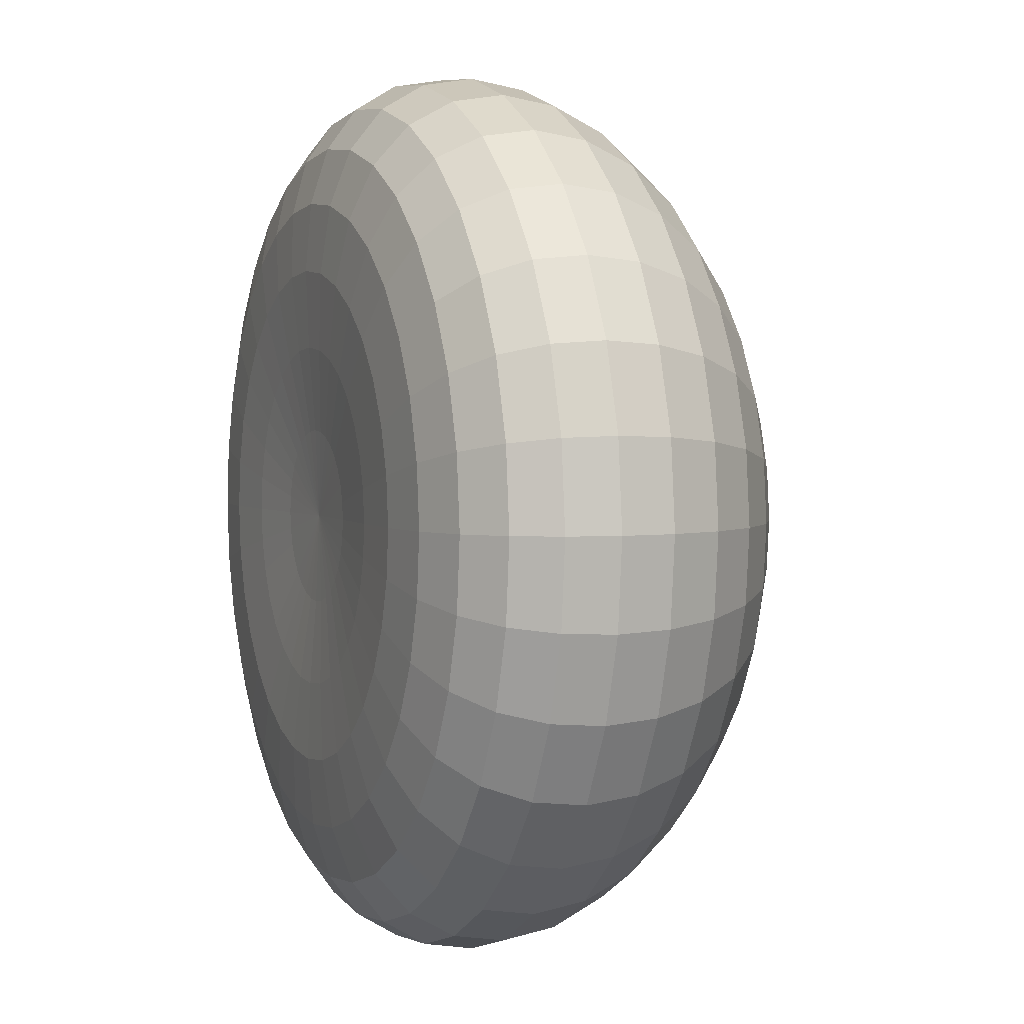
<metadata>
{"format":"obj","ext":"obj","renderer":"f3d","projection":"perspective","resolution":1024,"background":"white","views":[{"elev":2.7,"azim":67.7,"up":"+Z"}]}
</metadata>
<code>
o Sphere
v 0 0.5936 -0.5556
v 0 0.3995 -0.8315
v 0 0.1547 -0.9808
v 0 0.03107 -1
v 0 -0.08192 -0.9808
v 0 -0.2439 -0.8315
v 0.03806 0.6996 -0.1913
v 0.07466 0.6592 -0.3753
v 0.1084 0.5936 -0.5449
v 0.1379 0.5057 -0.6935
v 0.1622 0.3995 -0.8155
v 0.1802 0.2802 -0.9061
v 0.1913 0.1547 -0.9619
v 0.1951 0.03107 -0.9808
v 0.1913 -0.08192 -0.9619
v 0.1802 -0.1757 -0.9061
v 0.1622 -0.2439 -0.8155
v 0.1379 -0.2833 -0.6935
v 0.1084 -0.2961 -0.5449
v 0.07466 -0.2894 -0.3753
v 0.03806 -0.2749 -0.1913
v 0.07466 0.6996 -0.1802
v 0.1464 0.6592 -0.3536
v 0.2126 0.5936 -0.5133
v 0.2706 0.5057 -0.6533
v 0.3182 0.3995 -0.7682
v 0.3536 0.2802 -0.8536
v 0.3753 0.1547 -0.9061
v 0.3827 0.03107 -0.9239
v 0.3753 -0.08192 -0.9061
v 0.3536 -0.1757 -0.8536
v 0.3182 -0.2439 -0.7682
v 0.2706 -0.2833 -0.6533
v 0.2126 -0.2961 -0.5133
v 0.1464 -0.2894 -0.3536
v 0.07466 -0.2749 -0.1802
v 0.1084 0.6996 -0.1622
v 0.2126 0.6592 -0.3182
v 0.3087 0.5936 -0.4619
v 0.3928 0.5057 -0.5879
v 0.4619 0.3995 -0.6913
v 0.5133 0.2802 -0.7682
v 0.5449 0.1547 -0.8155
v 0.5556 0.03107 -0.8315
v 0.5449 -0.08192 -0.8155
v 0.5133 -0.1757 -0.7682
v 0.4619 -0.2439 -0.6913
v 0.3928 -0.2833 -0.5879
v 0.3087 -0.2961 -0.4619
v 0.2126 -0.2894 -0.3182
v 0.1084 -0.2749 -0.1622
v 0.1379 0.6996 -0.1379
v 0.2706 0.6592 -0.2706
v 0.3928 0.5936 -0.3928
v 0.5 0.5057 -0.5
v 0.5879 0.3995 -0.5879
v 0.6533 0.2802 -0.6533
v 0.6935 0.1547 -0.6935
v 0.7071 0.03107 -0.7071
v 0.6935 -0.08192 -0.6935
v 0.6533 -0.1757 -0.6533
v 0.5879 -0.2439 -0.5879
v 0.5 -0.2833 -0.5
v 0.3928 -0.2961 -0.3928
v 0.2706 -0.2894 -0.2706
v 0.1379 -0.2749 -0.1379
v 0.1622 0.6996 -0.1084
v 0.3182 0.6592 -0.2126
v 0.4619 0.5936 -0.3087
v 0.5879 0.5057 -0.3928
v 0.6913 0.3995 -0.4619
v 0.7682 0.2802 -0.5133
v 0.8155 0.1547 -0.5449
v 0.8315 0.03107 -0.5556
v 0.8155 -0.08192 -0.5449
v 0.7682 -0.1757 -0.5133
v 0.6913 -0.2439 -0.4619
v 0.5879 -0.2833 -0.3928
v 0.4619 -0.2961 -0.3087
v 0.3182 -0.2894 -0.2126
v 0.1622 -0.2749 -0.1084
v 0 0.7133 0
v 0.1802 0.6996 -0.07466
v 0.3536 0.6592 -0.1464
v 0.5133 0.5936 -0.2126
v 0.6533 0.5057 -0.2706
v 0.7682 0.3995 -0.3182
v 0.8536 0.2802 -0.3536
v 0.9061 0.1547 -0.3753
v 0.9239 0.03107 -0.3827
v 0.9061 -0.08192 -0.3753
v 0.8536 -0.1757 -0.3536
v 0.7682 -0.2439 -0.3182
v 0.6533 -0.2833 -0.2706
v 0.5133 -0.2961 -0.2126
v 0.3536 -0.2894 -0.1464
v 0.1802 -0.2749 -0.07466
v 0.1913 0.6996 -0.03806
v 0.3753 0.6592 -0.07466
v 0.5449 0.5936 -0.1084
v 0.6935 0.5057 -0.1379
v 0.8155 0.3995 -0.1622
v 0.9061 0.2802 -0.1802
v 0.9619 0.1547 -0.1913
v 0.9808 0.03107 -0.1951
v 0.9619 -0.08192 -0.1913
v 0.9061 -0.1757 -0.1802
v 0.8155 -0.2439 -0.1622
v 0.6935 -0.2833 -0.1379
v 0.5449 -0.2961 -0.1084
v 0.3753 -0.2894 -0.07466
v 0.1913 -0.2749 -0.03806
v 0.1951 0.6996 0
v 0.3827 0.6592 0
v 0.5556 0.5936 0
v 0.7071 0.5057 -0
v 0.8315 0.3995 0
v 0.9239 0.2802 -0
v 0.9808 0.1547 0
v 1 0.03107 0
v 0.9808 -0.08192 0
v 0.9239 -0.1757 -0
v 0.8315 -0.2439 0
v 0.7071 -0.2833 -0
v 0.5556 -0.2961 0
v 0.3827 -0.2894 0
v 0.1951 -0.2749 0
v 0.1913 0.6996 0.03806
v 0.3753 0.6592 0.07466
v 0.5449 0.5936 0.1084
v 0.6935 0.5057 0.1379
v 0.8155 0.3995 0.1622
v 0.9061 0.2802 0.1802
v 0.9619 0.1547 0.1913
v 0.9808 0.03107 0.1951
v 0.9619 -0.08192 0.1913
v 0.9061 -0.1757 0.1802
v 0.8155 -0.2439 0.1622
v 0.6935 -0.2833 0.1379
v 0.5449 -0.2961 0.1084
v 0.3753 -0.2894 0.07466
v 0.1913 -0.2749 0.03806
v 0.1802 0.6996 0.07466
v 0.3536 0.6592 0.1464
v 0.5133 0.5936 0.2126
v 0.6533 0.5057 0.2706
v 0.7682 0.3995 0.3182
v 0.8536 0.2802 0.3536
v 0.9061 0.1547 0.3753
v 0.9239 0.03107 0.3827
v 0.9061 -0.08192 0.3753
v 0.8536 -0.1757 0.3536
v 0.7682 -0.2439 0.3182
v 0.6533 -0.2833 0.2706
v 0.5133 -0.2961 0.2126
v 0.3536 -0.2894 0.1464
v 0.1802 -0.2749 0.07466
v 0.1622 0.6996 0.1084
v 0.3182 0.6592 0.2126
v 0.4619 0.5936 0.3087
v 0.5879 0.5057 0.3928
v 0.6913 0.3995 0.4619
v 0.7682 0.2802 0.5133
v 0.8155 0.1547 0.5449
v 0.8315 0.03107 0.5556
v 0.8155 -0.08192 0.5449
v 0.7682 -0.1757 0.5133
v 0.6913 -0.2439 0.4619
v 0.5879 -0.2833 0.3928
v 0.4619 -0.2961 0.3087
v 0.3182 -0.2894 0.2126
v 0.1622 -0.2749 0.1084
v 0.1379 0.6996 0.1379
v 0.2706 0.6592 0.2706
v 0.3928 0.5936 0.3928
v 0.5 0.5057 0.5
v 0.5879 0.3995 0.5879
v 0.6533 0.2802 0.6533
v 0.6935 0.1547 0.6935
v 0.7071 0.03107 0.7071
v 0.6935 -0.08192 0.6935
v 0.6533 -0.1757 0.6533
v 0.5879 -0.2439 0.5879
v 0.5 -0.2833 0.5
v 0.3928 -0.2961 0.3928
v 0.2706 -0.2894 0.2706
v 0.1379 -0.2749 0.1379
v 0.1084 0.6996 0.1622
v 0.2126 0.6592 0.3182
v 0.3087 0.5936 0.4619
v 0.3928 0.5057 0.5879
v 0.4619 0.3995 0.6913
v 0.5133 0.2802 0.7682
v 0.5449 0.1547 0.8155
v 0.5556 0.03107 0.8315
v 0.5449 -0.08192 0.8155
v 0.5133 -0.1757 0.7682
v 0.4619 -0.2439 0.6913
v 0.3928 -0.2833 0.5879
v 0.3087 -0.2961 0.4619
v 0.2126 -0.2894 0.3182
v 0.1084 -0.2749 0.1622
v 0.07466 0.6996 0.1802
v 0.1464 0.6592 0.3536
v 0.2126 0.5936 0.5133
v 0.2706 0.5057 0.6533
v 0.3182 0.3995 0.7682
v 0.3536 0.2802 0.8536
v 0.3753 0.1547 0.9061
v 0.3827 0.03107 0.9239
v 0.3753 -0.08192 0.9061
v 0.3536 -0.1757 0.8536
v 0.3182 -0.2439 0.7682
v 0.2706 -0.2833 0.6533
v 0.2126 -0.2961 0.5133
v 0.1464 -0.2894 0.3536
v 0.07466 -0.2749 0.1802
v 0.03806 0.6996 0.1913
v 0.07466 0.6592 0.3753
v 0.1084 0.5936 0.5449
v 0.1379 0.5057 0.6935
v 0.1622 0.3995 0.8155
v 0.1802 0.2802 0.9061
v 0.1913 0.1547 0.9619
v 0.1951 0.03107 0.9808
v 0.1913 -0.08192 0.9619
v 0.1802 -0.1757 0.9061
v 0.1622 -0.2439 0.8155
v 0.1379 -0.2833 0.6935
v 0.1084 -0.2961 0.5449
v 0.07466 -0.2894 0.3753
v 0.03806 -0.2749 0.1913
v -0 0.6996 0.1951
v -0 0.6592 0.3827
v -0 0.5936 0.5556
v -0 0.5057 0.7071
v -0 0.3995 0.8315
v 0 0.2802 0.9239
v -0 0.1547 0.9808
v -0 0.03107 1
v -0 -0.08192 0.9808
v 0 -0.1757 0.9239
v -0 -0.2439 0.8315
v -0 -0.2833 0.7071
v -0 -0.2961 0.5556
v -0 -0.2894 0.3827
v -0 -0.2749 0.1951
v -0.03806 0.6996 0.1913
v -0.07466 0.6592 0.3753
v -0.1084 0.5936 0.5449
v -0.1379 0.5057 0.6935
v -0.1622 0.3995 0.8155
v -0.1802 0.2802 0.9061
v -0.1913 0.1547 0.9619
v -0.1951 0.03107 0.9808
v -0.1913 -0.08192 0.9619
v -0.1802 -0.1757 0.9061
v -0.1622 -0.2439 0.8155
v -0.1379 -0.2833 0.6935
v -0.1084 -0.2961 0.5449
v -0.07466 -0.2894 0.3753
v -0.03806 -0.2749 0.1913
v -0.07466 0.6996 0.1802
v -0.1464 0.6592 0.3536
v -0.2126 0.5936 0.5133
v -0.2706 0.5057 0.6533
v -0.3182 0.3995 0.7682
v -0.3536 0.2802 0.8536
v -0.3753 0.1547 0.9061
v -0.3827 0.03107 0.9239
v -0.3753 -0.08192 0.9061
v -0.3536 -0.1757 0.8536
v -0.3182 -0.2439 0.7682
v -0.2706 -0.2833 0.6533
v -0.2126 -0.2961 0.5133
v -0.1464 -0.2894 0.3536
v -0.07466 -0.2749 0.1802
v -0.1084 0.6996 0.1622
v -0.2126 0.6592 0.3182
v -0.3087 0.5936 0.4619
v -0.3928 0.5057 0.5879
v -0.4619 0.3995 0.6913
v -0.5133 0.2802 0.7682
v -0.5449 0.1547 0.8155
v -0.5556 0.03107 0.8315
v -0.5449 -0.08192 0.8155
v -0.5133 -0.1757 0.7682
v -0.4619 -0.2439 0.6913
v -0.3928 -0.2833 0.5879
v -0.3087 -0.2961 0.4619
v -0.2126 -0.2894 0.3182
v -0.1084 -0.2749 0.1622
v -0.1379 0.6996 0.1379
v -0.2706 0.6592 0.2706
v -0.3928 0.5936 0.3928
v -0.5 0.5057 0.5
v -0.5879 0.3995 0.5879
v -0.6533 0.2802 0.6533
v -0.6935 0.1547 0.6935
v -0.7071 0.03107 0.7071
v -0.6935 -0.08192 0.6935
v -0.6533 -0.1757 0.6533
v -0.5879 -0.2439 0.5879
v -0.5 -0.2833 0.5
v -0.3928 -0.2961 0.3928
v -0.2706 -0.2894 0.2706
v -0.1379 -0.2749 0.1379
v 0 -0.2669 0
v -0.1622 0.6996 0.1084
v -0.3182 0.6592 0.2126
v -0.4619 0.5936 0.3087
v -0.5879 0.5057 0.3928
v -0.6913 0.3995 0.4619
v -0.7682 0.2802 0.5133
v -0.8155 0.1547 0.5449
v -0.8315 0.03107 0.5556
v -0.8155 -0.08192 0.5449
v -0.7682 -0.1757 0.5133
v -0.6913 -0.2439 0.4619
v -0.5879 -0.2833 0.3928
v -0.4619 -0.2961 0.3087
v -0.3182 -0.2894 0.2126
v -0.1622 -0.2749 0.1084
v -0.1802 0.6996 0.07466
v -0.3536 0.6592 0.1464
v -0.5133 0.5936 0.2126
v -0.6533 0.5057 0.2706
v -0.7682 0.3995 0.3182
v -0.8536 0.2802 0.3536
v -0.9061 0.1547 0.3753
v -0.9239 0.03107 0.3827
v -0.9061 -0.08192 0.3753
v -0.8536 -0.1757 0.3536
v -0.7682 -0.2439 0.3182
v -0.6533 -0.2833 0.2706
v -0.5133 -0.2961 0.2126
v -0.3536 -0.2894 0.1464
v -0.1802 -0.2749 0.07466
v -0.1913 0.6996 0.03806
v -0.3753 0.6592 0.07466
v -0.5449 0.5936 0.1084
v -0.6935 0.5057 0.1379
v -0.8155 0.3995 0.1622
v -0.9061 0.2802 0.1802
v -0.9619 0.1547 0.1913
v -0.9808 0.03107 0.1951
v -0.9619 -0.08192 0.1913
v -0.9061 -0.1757 0.1802
v -0.8155 -0.2439 0.1622
v -0.6935 -0.2833 0.1379
v -0.5449 -0.2961 0.1084
v -0.3753 -0.2894 0.07466
v -0.1913 -0.2749 0.03806
v -0.1951 0.6996 -0
v -0.3827 0.6592 -0
v -0.5556 0.5936 -0
v -0.7071 0.5057 -0
v -0.8315 0.3995 -0
v -0.9239 0.2802 -0
v -0.9808 0.1547 -0
v -1 0.03107 -0
v -0.9808 -0.08192 -0
v -0.9239 -0.1757 -0
v -0.8315 -0.2439 -0
v -0.7071 -0.2833 -0
v -0.5556 -0.2961 -0
v -0.3827 -0.2894 -0
v -0.1951 -0.2749 -0
v -0.1913 0.6996 -0.03806
v -0.3753 0.6592 -0.07466
v -0.5449 0.5936 -0.1084
v -0.6935 0.5057 -0.1379
v -0.8155 0.3995 -0.1622
v -0.9061 0.2802 -0.1802
v -0.9619 0.1547 -0.1913
v -0.9808 0.03107 -0.1951
v -0.9619 -0.08192 -0.1913
v -0.9061 -0.1757 -0.1802
v -0.8155 -0.2439 -0.1622
v -0.6935 -0.2833 -0.1379
v -0.5449 -0.2961 -0.1084
v -0.3753 -0.2894 -0.07466
v -0.1913 -0.2749 -0.03806
v -0.1802 0.6996 -0.07466
v -0.3536 0.6592 -0.1464
v -0.5133 0.5936 -0.2126
v -0.6533 0.5057 -0.2706
v -0.7682 0.3995 -0.3182
v -0.8536 0.2802 -0.3536
v -0.9061 0.1547 -0.3753
v -0.9239 0.03107 -0.3827
v -0.9061 -0.08192 -0.3753
v -0.8536 -0.1757 -0.3536
v -0.7682 -0.2439 -0.3182
v -0.6533 -0.2833 -0.2706
v -0.5133 -0.2961 -0.2126
v -0.3536 -0.2894 -0.1464
v -0.1802 -0.2749 -0.07466
v -0.1622 0.6996 -0.1084
v -0.3182 0.6592 -0.2126
v -0.4619 0.5936 -0.3087
v -0.5879 0.5057 -0.3928
v -0.6913 0.3995 -0.4619
v -0.7682 0.2802 -0.5133
v -0.8155 0.1547 -0.5449
v -0.8315 0.03107 -0.5556
v -0.8155 -0.08192 -0.5449
v -0.7682 -0.1757 -0.5133
v -0.6913 -0.2439 -0.4619
v -0.5879 -0.2833 -0.3928
v -0.4619 -0.2961 -0.3087
v -0.3182 -0.2894 -0.2126
v -0.1622 -0.2749 -0.1084
v -0.1379 0.6996 -0.1379
v -0.2706 0.6592 -0.2706
v -0.3928 0.5936 -0.3928
v -0.5 0.5057 -0.5
v -0.5879 0.3995 -0.5879
v -0.6533 0.2802 -0.6533
v -0.6935 0.1547 -0.6935
v -0.7071 0.03107 -0.7071
v -0.6935 -0.08192 -0.6935
v -0.6533 -0.1757 -0.6533
v -0.5879 -0.2439 -0.5879
v -0.5 -0.2833 -0.5
v -0.3928 -0.2961 -0.3928
v -0.2706 -0.2894 -0.2706
v -0.1379 -0.2749 -0.1379
v -0.1084 0.6996 -0.1622
v -0.2126 0.6592 -0.3182
v -0.3087 0.5936 -0.4619
v -0.3928 0.5057 -0.5879
v -0.4619 0.3995 -0.6913
v -0.5133 0.2802 -0.7682
v -0.5449 0.1547 -0.8155
v -0.5556 0.03107 -0.8315
v -0.5449 -0.08192 -0.8155
v -0.5133 -0.1757 -0.7682
v -0.4619 -0.2439 -0.6913
v -0.3928 -0.2833 -0.5879
v -0.3087 -0.2961 -0.4619
v -0.2126 -0.2894 -0.3182
v -0.1084 -0.2749 -0.1622
v -0.07466 0.6996 -0.1802
v -0.1464 0.6592 -0.3536
v -0.2126 0.5936 -0.5133
v -0.2706 0.5057 -0.6533
v -0.3182 0.3995 -0.7682
v -0.3536 0.2802 -0.8536
v -0.3753 0.1547 -0.9061
v -0.3827 0.03107 -0.9239
v -0.3753 -0.08192 -0.9061
v -0.3536 -0.1757 -0.8536
v -0.3182 -0.2439 -0.7682
v -0.2706 -0.2833 -0.6533
v -0.2126 -0.2961 -0.5133
v -0.1464 -0.2894 -0.3536
v -0.07466 -0.2749 -0.1802
v -0.03806 0.6996 -0.1913
v -0.07466 0.6592 -0.3753
v -0.1084 0.5936 -0.5449
v -0.1379 0.5057 -0.6935
v -0.1622 0.3995 -0.8155
v -0.1802 0.2802 -0.9061
v -0.1913 0.1547 -0.9619
v -0.1951 0.03107 -0.9808
v -0.1913 -0.08192 -0.9619
v -0.1802 -0.1757 -0.9061
v -0.1622 -0.2439 -0.8155
v -0.1379 -0.2833 -0.6935
v -0.1084 -0.2961 -0.5449
v -0.07466 -0.2894 -0.3753
v -0.03806 -0.2749 -0.1913
v 0 0.6996 -0.1951
v 0 0.6592 -0.3827
v 0 0.5057 -0.7071
v 0 0.2802 -0.9239
v 0 -0.1757 -0.9239
v 0 -0.2833 -0.7071
v 0 -0.2961 -0.5556
v 0 -0.2894 -0.3827
v 0 -0.2749 -0.1951
f 482 481 20 21
f 4 3 13 14
f 474 82 7
f 308 482 21
f 5 4 14 15
f 475 474 7 8
f 478 5 15 16
f 1 475 8 9
f 6 478 16 17
f 476 1 9 10
f 479 6 17 18
f 2 476 10 11
f 480 479 18 19
f 477 2 11 12
f 481 480 19 20
f 3 477 12 13
f 12 11 26 27
f 20 19 34 35
f 13 12 27 28
f 21 20 35 36
f 14 13 28 29
f 7 82 22
f 308 21 36
f 15 14 29 30
f 8 7 22 23
f 16 15 30 31
f 9 8 23 24
f 17 16 31 32
f 10 9 24 25
f 18 17 32 33
f 11 10 25 26
f 19 18 33 34
f 31 30 45 46
f 24 23 38 39
f 32 31 46 47
f 25 24 39 40
f 33 32 47 48
f 26 25 40 41
f 34 33 48 49
f 27 26 41 42
f 35 34 49 50
f 28 27 42 43
f 36 35 50 51
f 29 28 43 44
f 22 82 37
f 308 36 51
f 30 29 44 45
f 23 22 37 38
f 50 49 64 65
f 43 42 57 58
f 51 50 65 66
f 44 43 58 59
f 37 82 52
f 308 51 66
f 45 44 59 60
f 38 37 52 53
f 46 45 60 61
f 39 38 53 54
f 47 46 61 62
f 40 39 54 55
f 48 47 62 63
f 41 40 55 56
f 49 48 63 64
f 42 41 56 57
f 62 61 76 77
f 55 54 69 70
f 63 62 77 78
f 56 55 70 71
f 64 63 78 79
f 57 56 71 72
f 65 64 79 80
f 58 57 72 73
f 66 65 80 81
f 59 58 73 74
f 52 82 67
f 308 66 81
f 60 59 74 75
f 53 52 67 68
f 61 60 75 76
f 54 53 68 69
f 81 80 96 97
f 74 73 89 90
f 67 82 83
f 308 81 97
f 75 74 90 91
f 68 67 83 84
f 76 75 91 92
f 69 68 84 85
f 77 76 92 93
f 70 69 85 86
f 78 77 93 94
f 71 70 86 87
f 79 78 94 95
f 72 71 87 88
f 80 79 95 96
f 73 72 88 89
f 86 85 100 101
f 94 93 108 109
f 87 86 101 102
f 95 94 109 110
f 88 87 102 103
f 96 95 110 111
f 89 88 103 104
f 97 96 111 112
f 90 89 104 105
f 83 82 98
f 308 97 112
f 91 90 105 106
f 84 83 98 99
f 92 91 106 107
f 85 84 99 100
f 93 92 107 108
f 105 104 119 120
f 98 82 113
f 308 112 127
f 106 105 120 121
f 99 98 113 114
f 107 106 121 122
f 100 99 114 115
f 108 107 122 123
f 101 100 115 116
f 109 108 123 124
f 102 101 116 117
f 110 109 124 125
f 103 102 117 118
f 111 110 125 126
f 104 103 118 119
f 112 111 126 127
f 124 123 138 139
f 117 116 131 132
f 125 124 139 140
f 118 117 132 133
f 126 125 140 141
f 119 118 133 134
f 127 126 141 142
f 120 119 134 135
f 113 82 128
f 308 127 142
f 121 120 135 136
f 114 113 128 129
f 122 121 136 137
f 115 114 129 130
f 123 122 137 138
f 116 115 130 131
f 128 82 143
f 308 142 157
f 136 135 150 151
f 129 128 143 144
f 137 136 151 152
f 130 129 144 145
f 138 137 152 153
f 131 130 145 146
f 139 138 153 154
f 132 131 146 147
f 140 139 154 155
f 133 132 147 148
f 141 140 155 156
f 134 133 148 149
f 142 141 156 157
f 135 134 149 150
f 147 146 161 162
f 155 154 169 170
f 148 147 162 163
f 156 155 170 171
f 149 148 163 164
f 157 156 171 172
f 150 149 164 165
f 143 82 158
f 308 157 172
f 151 150 165 166
f 144 143 158 159
f 152 151 166 167
f 145 144 159 160
f 153 152 167 168
f 146 145 160 161
f 154 153 168 169
f 166 165 180 181
f 159 158 173 174
f 167 166 181 182
f 160 159 174 175
f 168 167 182 183
f 161 160 175 176
f 169 168 183 184
f 162 161 176 177
f 170 169 184 185
f 163 162 177 178
f 171 170 185 186
f 164 163 178 179
f 172 171 186 187
f 165 164 179 180
f 158 82 173
f 308 172 187
f 185 184 199 200
f 178 177 192 193
f 186 185 200 201
f 179 178 193 194
f 187 186 201 202
f 180 179 194 195
f 173 82 188
f 308 187 202
f 181 180 195 196
f 174 173 188 189
f 182 181 196 197
f 175 174 189 190
f 183 182 197 198
f 176 175 190 191
f 184 183 198 199
f 177 176 191 192
f 197 196 211 212
f 190 189 204 205
f 198 197 212 213
f 191 190 205 206
f 199 198 213 214
f 192 191 206 207
f 200 199 214 215
f 193 192 207 208
f 201 200 215 216
f 194 193 208 209
f 202 201 216 217
f 195 194 209 210
f 188 82 203
f 308 202 217
f 196 195 210 211
f 189 188 203 204
f 216 215 230 231
f 209 208 223 224
f 217 216 231 232
f 210 209 224 225
f 203 82 218
f 308 217 232
f 211 210 225 226
f 204 203 218 219
f 212 211 226 227
f 205 204 219 220
f 213 212 227 228
f 206 205 220 221
f 214 213 228 229
f 207 206 221 222
f 215 214 229 230
f 208 207 222 223
f 220 219 234 235
f 228 227 242 243
f 221 220 235 236
f 229 228 243 244
f 222 221 236 237
f 230 229 244 245
f 223 222 237 238
f 231 230 245 246
f 224 223 238 239
f 232 231 246 247
f 225 224 239 240
f 218 82 233
f 308 232 247
f 226 225 240 241
f 219 218 233 234
f 227 226 241 242
f 239 238 253 254
f 247 246 261 262
f 240 239 254 255
f 233 82 248
f 308 247 262
f 241 240 255 256
f 234 233 248 249
f 242 241 256 257
f 235 234 249 250
f 243 242 257 258
f 236 235 250 251
f 244 243 258 259
f 237 236 251 252
f 245 244 259 260
f 238 237 252 253
f 246 245 260 261
f 258 257 272 273
f 251 250 265 266
f 259 258 273 274
f 252 251 266 267
f 260 259 274 275
f 253 252 267 268
f 261 260 275 276
f 254 253 268 269
f 262 261 276 277
f 255 254 269 270
f 248 82 263
f 308 262 277
f 256 255 270 271
f 249 248 263 264
f 257 256 271 272
f 250 249 264 265
f 277 276 291 292
f 270 269 284 285
f 263 82 278
f 308 277 292
f 271 270 285 286
f 264 263 278 279
f 272 271 286 287
f 265 264 279 280
f 273 272 287 288
f 266 265 280 281
f 274 273 288 289
f 267 266 281 282
f 275 274 289 290
f 268 267 282 283
f 276 275 290 291
f 269 268 283 284
f 281 280 295 296
f 289 288 303 304
f 282 281 296 297
f 290 289 304 305
f 283 282 297 298
f 291 290 305 306
f 284 283 298 299
f 292 291 306 307
f 285 284 299 300
f 278 82 293
f 308 292 307
f 286 285 300 301
f 279 278 293 294
f 287 286 301 302
f 280 279 294 295
f 288 287 302 303
f 300 299 315 316
f 293 82 309
f 308 307 323
f 301 300 316 317
f 294 293 309 310
f 302 301 317 318
f 295 294 310 311
f 303 302 318 319
f 296 295 311 312
f 304 303 319 320
f 297 296 312 313
f 305 304 320 321
f 298 297 313 314
f 306 305 321 322
f 299 298 314 315
f 307 306 322 323
f 320 319 334 335
f 313 312 327 328
f 321 320 335 336
f 314 313 328 329
f 322 321 336 337
f 315 314 329 330
f 323 322 337 338
f 316 315 330 331
f 309 82 324
f 308 323 338
f 317 316 331 332
f 310 309 324 325
f 318 317 332 333
f 311 310 325 326
f 319 318 333 334
f 312 311 326 327
f 308 338 353
f 332 331 346 347
f 325 324 339 340
f 333 332 347 348
f 326 325 340 341
f 334 333 348 349
f 327 326 341 342
f 335 334 349 350
f 328 327 342 343
f 336 335 350 351
f 329 328 343 344
f 337 336 351 352
f 330 329 344 345
f 338 337 352 353
f 331 330 345 346
f 324 82 339
f 351 350 365 366
f 344 343 358 359
f 352 351 366 367
f 345 344 359 360
f 353 352 367 368
f 346 345 360 361
f 339 82 354
f 308 353 368
f 347 346 361 362
f 340 339 354 355
f 348 347 362 363
f 341 340 355 356
f 349 348 363 364
f 342 341 356 357
f 350 349 364 365
f 343 342 357 358
f 355 354 369 370
f 363 362 377 378
f 356 355 370 371
f 364 363 378 379
f 357 356 371 372
f 365 364 379 380
f 358 357 372 373
f 366 365 380 381
f 359 358 373 374
f 367 366 381 382
f 360 359 374 375
f 368 367 382 383
f 361 360 375 376
f 354 82 369
f 308 368 383
f 362 361 376 377
f 374 373 388 389
f 382 381 396 397
f 375 374 389 390
f 383 382 397 398
f 376 375 390 391
f 369 82 384
f 308 383 398
f 377 376 391 392
f 370 369 384 385
f 378 377 392 393
f 371 370 385 386
f 379 378 393 394
f 372 371 386 387
f 380 379 394 395
f 373 372 387 388
f 381 380 395 396
f 393 392 407 408
f 386 385 400 401
f 394 393 408 409
f 387 386 401 402
f 395 394 409 410
f 388 387 402 403
f 396 395 410 411
f 389 388 403 404
f 397 396 411 412
f 390 389 404 405
f 398 397 412 413
f 391 390 405 406
f 384 82 399
f 308 398 413
f 392 391 406 407
f 385 384 399 400
f 412 411 426 427
f 405 404 419 420
f 413 412 427 428
f 406 405 420 421
f 399 82 414
f 308 413 428
f 407 406 421 422
f 400 399 414 415
f 408 407 422 423
f 401 400 415 416
f 409 408 423 424
f 402 401 416 417
f 410 409 424 425
f 403 402 417 418
f 411 410 425 426
f 404 403 418 419
f 416 415 430 431
f 424 423 438 439
f 417 416 431 432
f 425 424 439 440
f 418 417 432 433
f 426 425 440 441
f 419 418 433 434
f 427 426 441 442
f 420 419 434 435
f 428 427 442 443
f 421 420 435 436
f 414 82 429
f 308 428 443
f 422 421 436 437
f 415 414 429 430
f 423 422 437 438
f 435 434 449 450
f 443 442 457 458
f 436 435 450 451
f 429 82 444
f 308 443 458
f 437 436 451 452
f 430 429 444 445
f 438 437 452 453
f 431 430 445 446
f 439 438 453 454
f 432 431 446 447
f 440 439 454 455
f 433 432 447 448
f 441 440 455 456
f 434 433 448 449
f 442 441 456 457
f 454 453 468 469
f 447 446 461 462
f 455 454 469 470
f 448 447 462 463
f 456 455 470 471
f 449 448 463 464
f 457 456 471 472
f 450 449 464 465
f 458 457 472 473
f 451 450 465 466
f 444 82 459
f 308 458 473
f 452 451 466 467
f 445 444 459 460
f 453 452 467 468
f 446 445 460 461
f 473 472 481 482
f 466 465 3 4
f 459 82 474
f 308 473 482
f 467 466 4 5
f 460 459 474 475
f 468 467 5 478
f 461 460 475 1
f 469 468 478 6
f 462 461 1 476
f 470 469 6 479
f 463 462 476 2
f 471 470 479 480
f 464 463 2 477
f 472 471 480 481
f 465 464 477 3

</code>
